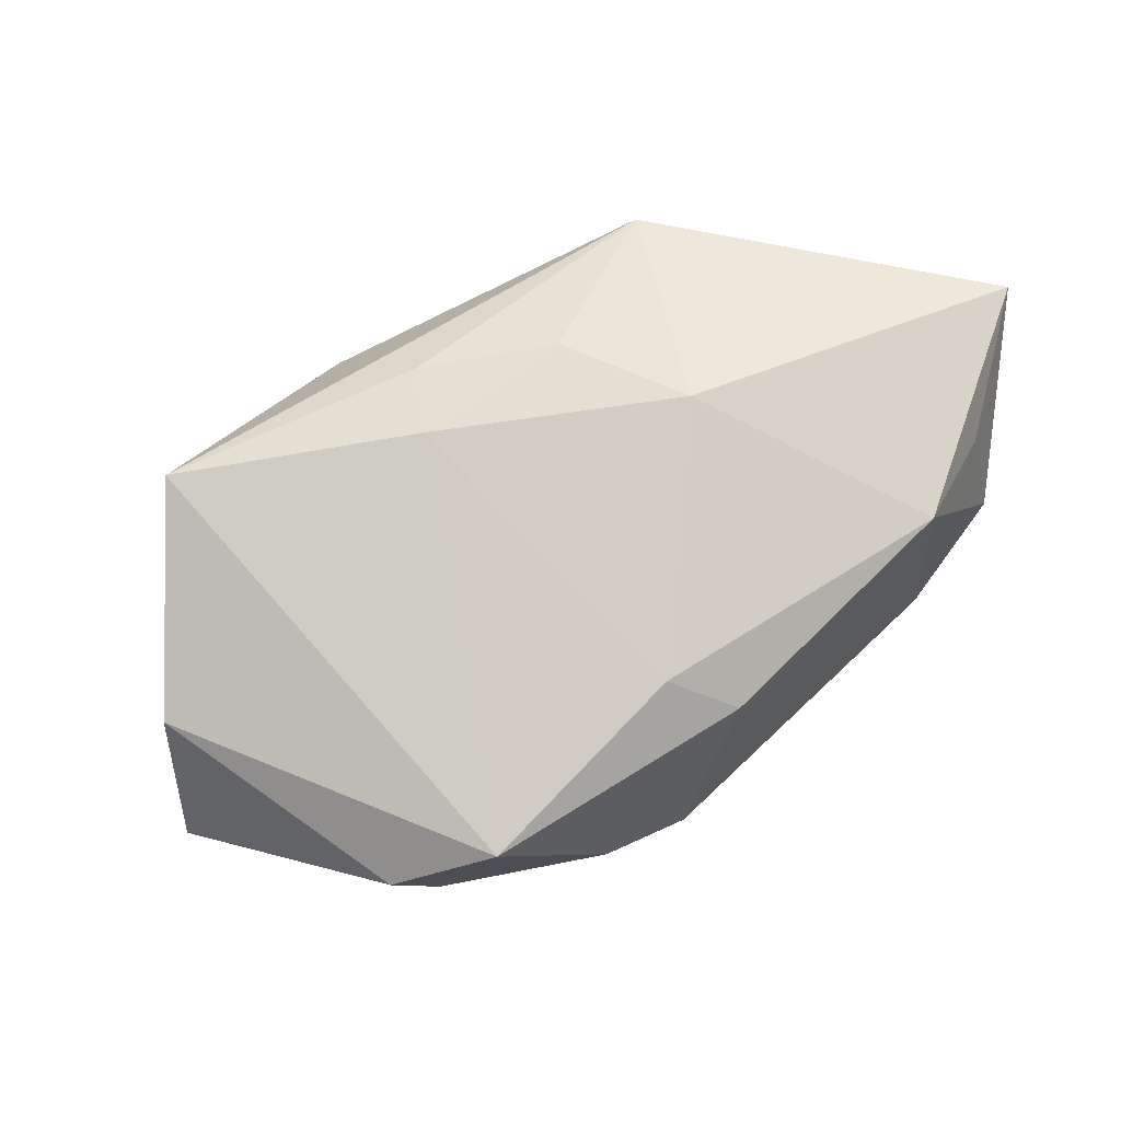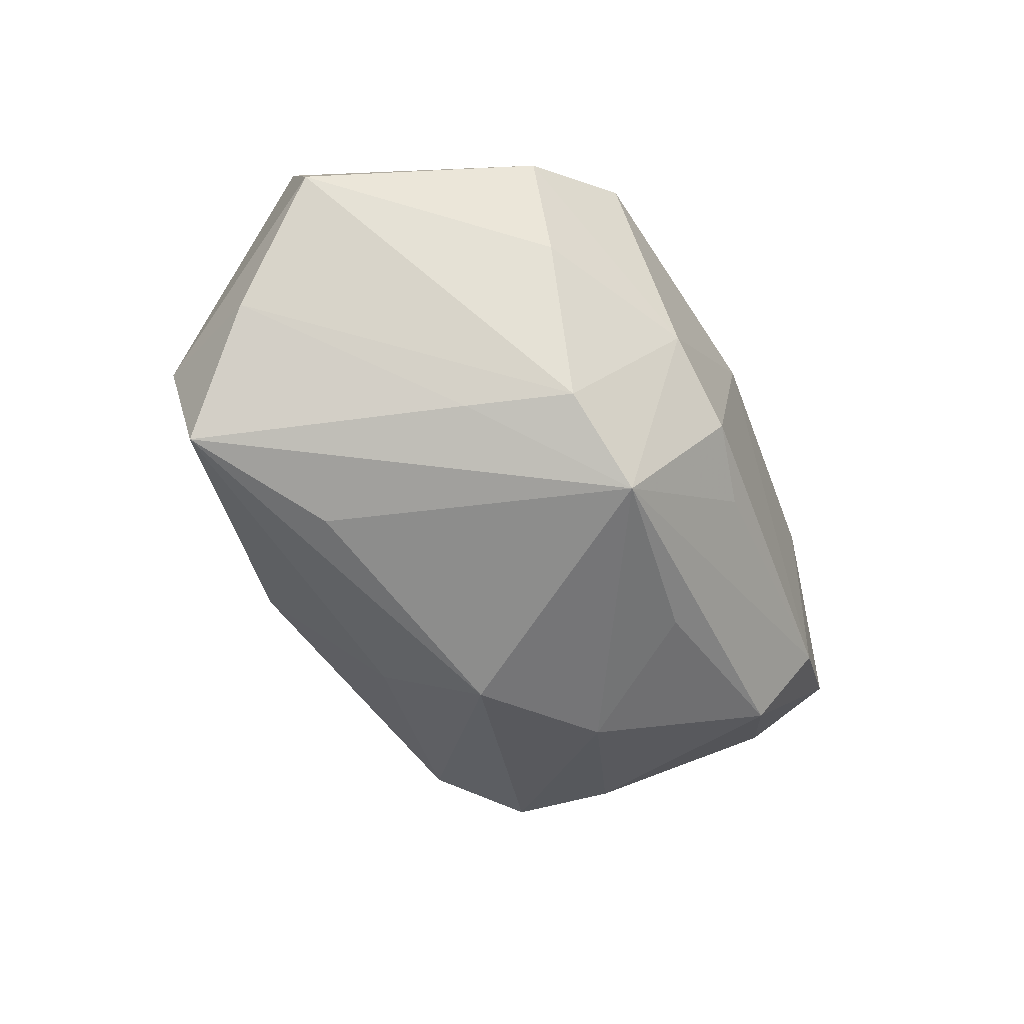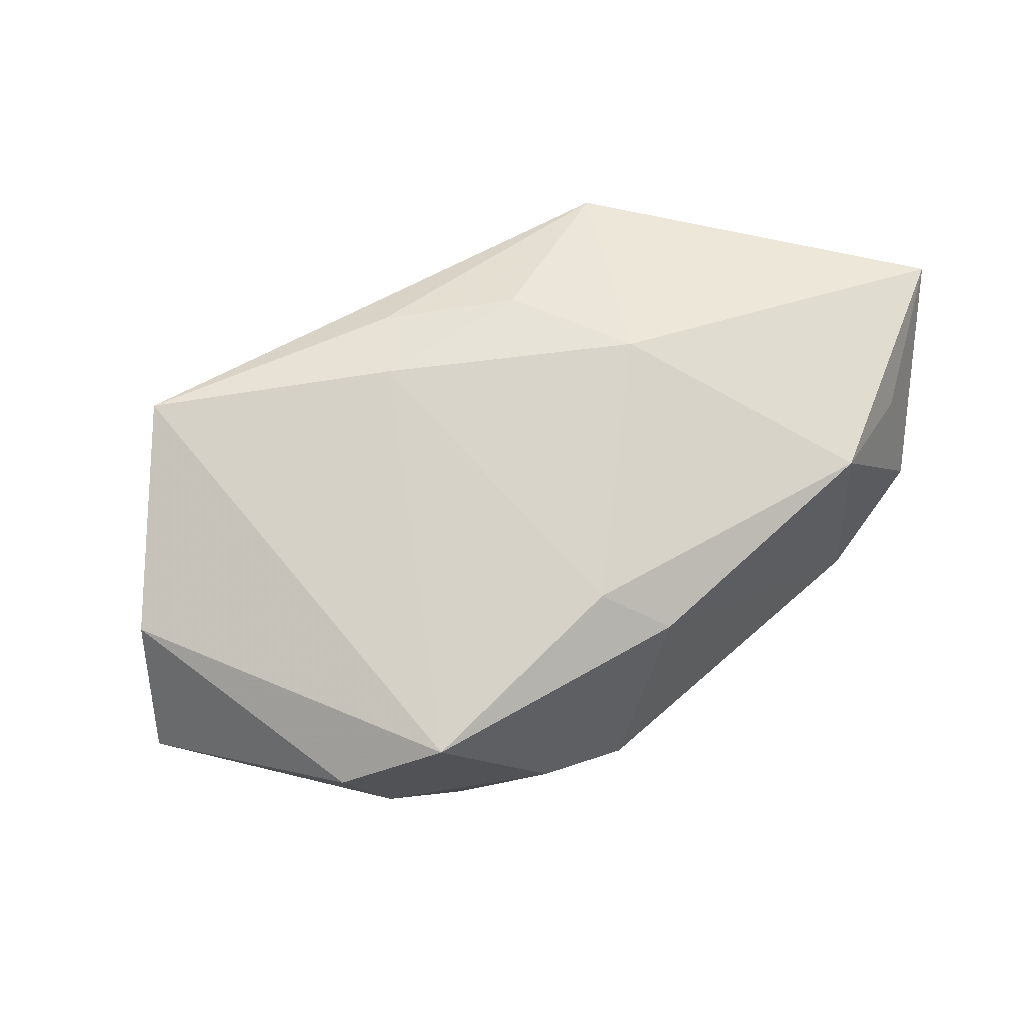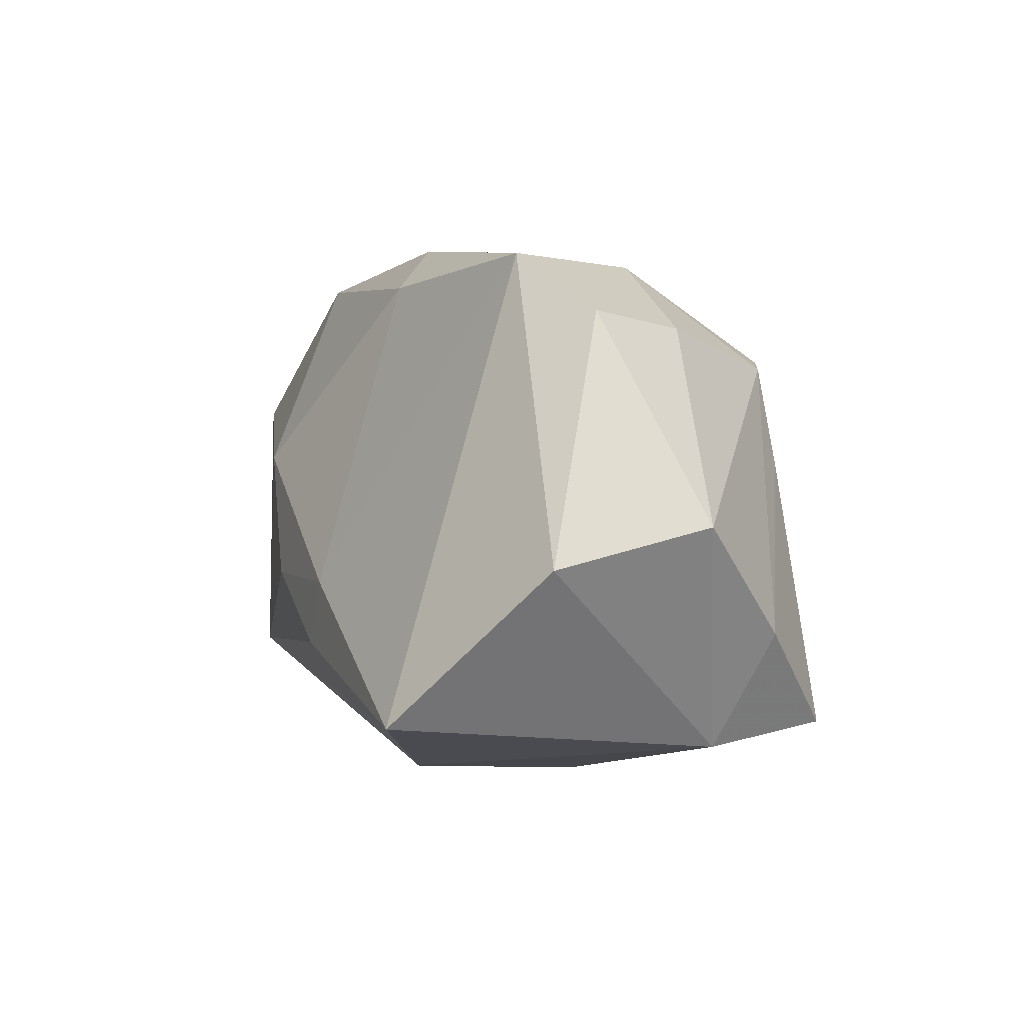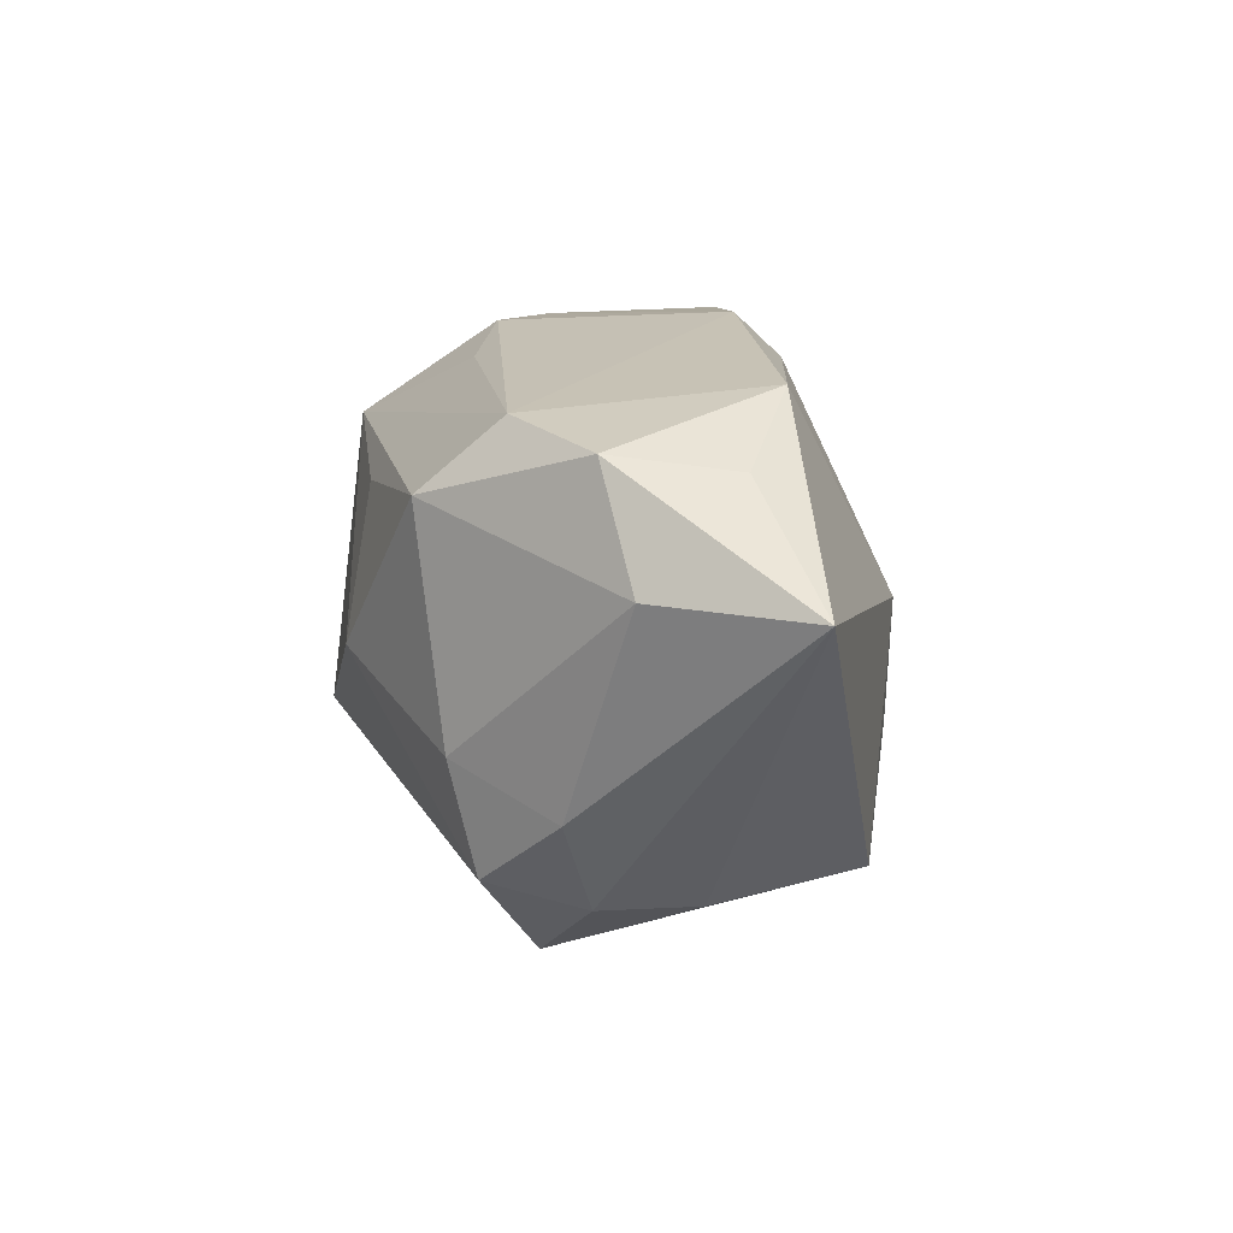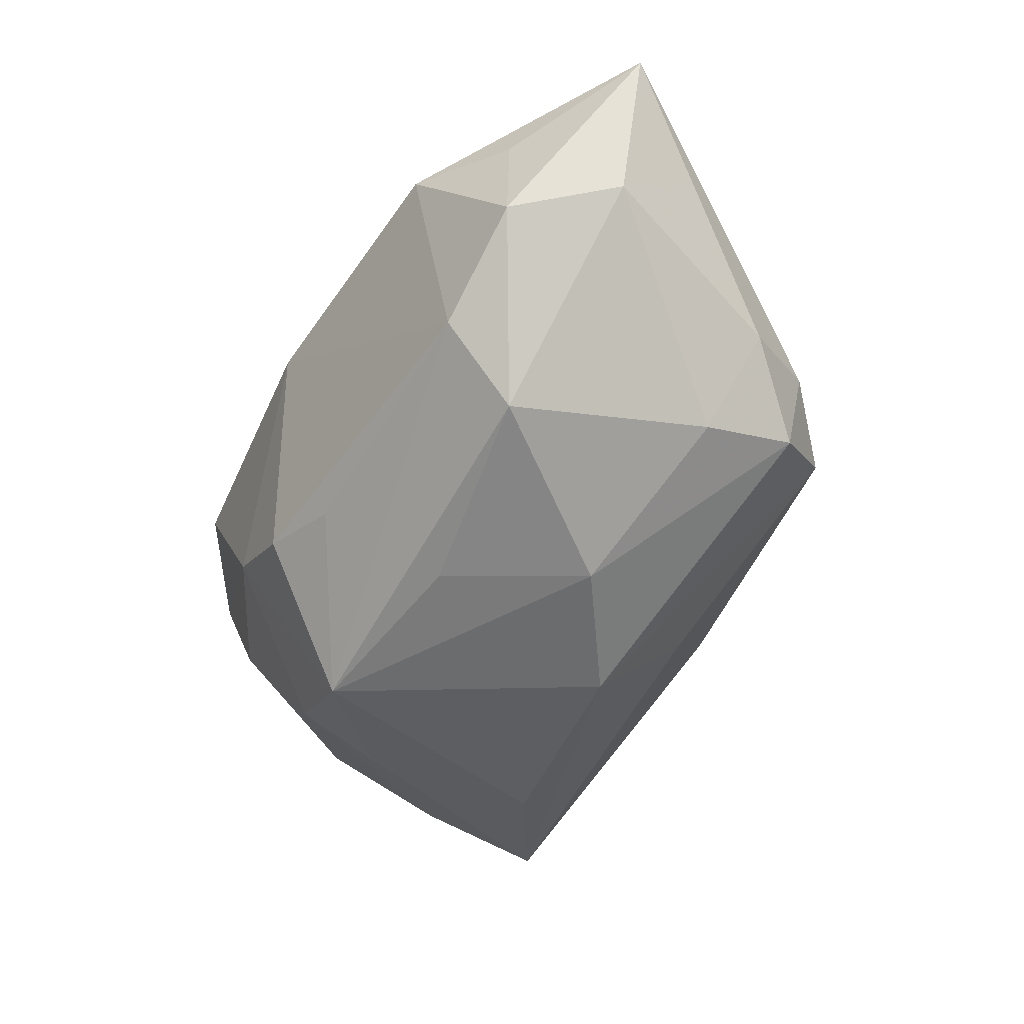
<metadata>
{"format":"obj","ext":"obj","renderer":"f3d","projection":"perspective","resolution":1024,"background":"white","views":[{"elev":57.7,"azim":137.3,"up":"+Z"},{"elev":-64.4,"azim":110.5,"up":"+Z"},{"elev":50.8,"azim":139.2,"up":"+Z"},{"elev":-5.0,"azim":76.2,"up":"+Y"},{"elev":19.6,"azim":-83.7,"up":"+Y"},{"elev":-38.6,"azim":-125.1,"up":"+Z"}]}
</metadata>
<code>
v -0.007373 -0.006069 -0.02449
v -0.0328 0.02291 0.01306
v -0.03285 -0.01302 0.001401
v 0.00715 0.02191 0.01342
v 0.01572 -0.01311 -0.02449
v 0.02779 -0.02267 0.01835
v 0.00254 0.02689 0.00946
v -0.03255 -0.01099 -0.007616
v -0.001886 0.02344 -0.01234
v 0.01537 0.02345 -0.008241
v 0.006214 0.02479 -0.01157
v -0.006036 -0.006532 0.02356
v -0.02215 -0.01305 0.02269
v -0.01065 0.006146 0.02388
v -0.03189 -0.0009449 -0.0101
v -0.02213 0.02689 0.01518
v 0.02117 0.003202 -0.02185
v -0.04434 0.01545 0.01974
v 0.002535 -0.027 0.001671
v 0.00476 -0.02674 0.01076
v -0.008706 0.01424 -0.02023
v -0.02987 -0.01359 0.01002
v 0.004645 -0.01426 0.02191
v -0.03686 -0.004115 -0.0004061
v 0.03048 -0.02434 -0.01179
v 0.01851 0.01308 -0.02114
v 0.0408 -0.008902 0.006108
v 0.008772 -0.008422 0.02166
v 0.03612 -0.01407 -0.01594
v 0.03465 0.01525 0.0004359
v -0.03483 0.02457 0.002111
v -0.0277 -0.01922 -0.003545
v -0.006851 -0.01678 -0.01537
v 0.02736 0.02174 0.006103
v -0.01774 0.002747 -0.02085
v 0.001216 -0.0272 -0.006193
v -0.02638 0.0184 -0.01329
v 0.04348 -0.005069 -0.007487
v -0.0258 0.02496 -0.005821
v 0.02761 -0.02206 -0.02328
v -0.04067 0.0153 0.005522
v 0.02898 0.01491 -0.009114
v 0.008763 0.01542 -0.02449
f 20 6 13
f 5 40 1
f 25 36 40
f 25 6 20
f 20 36 25
f 6 34 28
f 27 34 6
f 27 25 38
f 6 25 27
f 11 7 10
f 10 7 34
f 38 25 29
f 29 25 40
f 40 17 29
f 29 26 38
f 29 17 26
f 14 28 4
f 4 28 34
f 34 7 4
f 23 13 6
f 6 28 23
f 19 36 20
f 32 22 3
f 3 8 32
f 36 19 32
f 32 8 1
f 32 19 20
f 20 13 32
f 13 22 32
f 1 8 35
f 37 21 35
f 26 17 43
f 43 5 1
f 40 5 43
f 43 17 40
f 1 35 43
f 43 35 21
f 11 10 43
f 43 10 26
f 43 21 37
f 26 10 42
f 38 26 42
f 39 7 11
f 37 31 39
f 39 43 37
f 41 31 37
f 12 28 14
f 12 23 28
f 14 13 12
f 13 23 12
f 1 40 33
f 33 32 1
f 40 36 33
f 36 32 33
f 38 42 30
f 30 27 38
f 34 27 30
f 30 10 34
f 30 42 10
f 7 39 16
f 16 39 31
f 31 2 16
f 16 4 7
f 14 4 16
f 11 43 9
f 9 39 11
f 43 39 9
f 15 41 37
f 37 35 15
f 15 35 8
f 24 8 3
f 24 15 8
f 41 15 24
f 18 22 13
f 41 24 18
f 18 13 14
f 31 41 18
f 18 2 31
f 3 22 18
f 18 24 3
f 14 16 18
f 18 16 2

</code>
